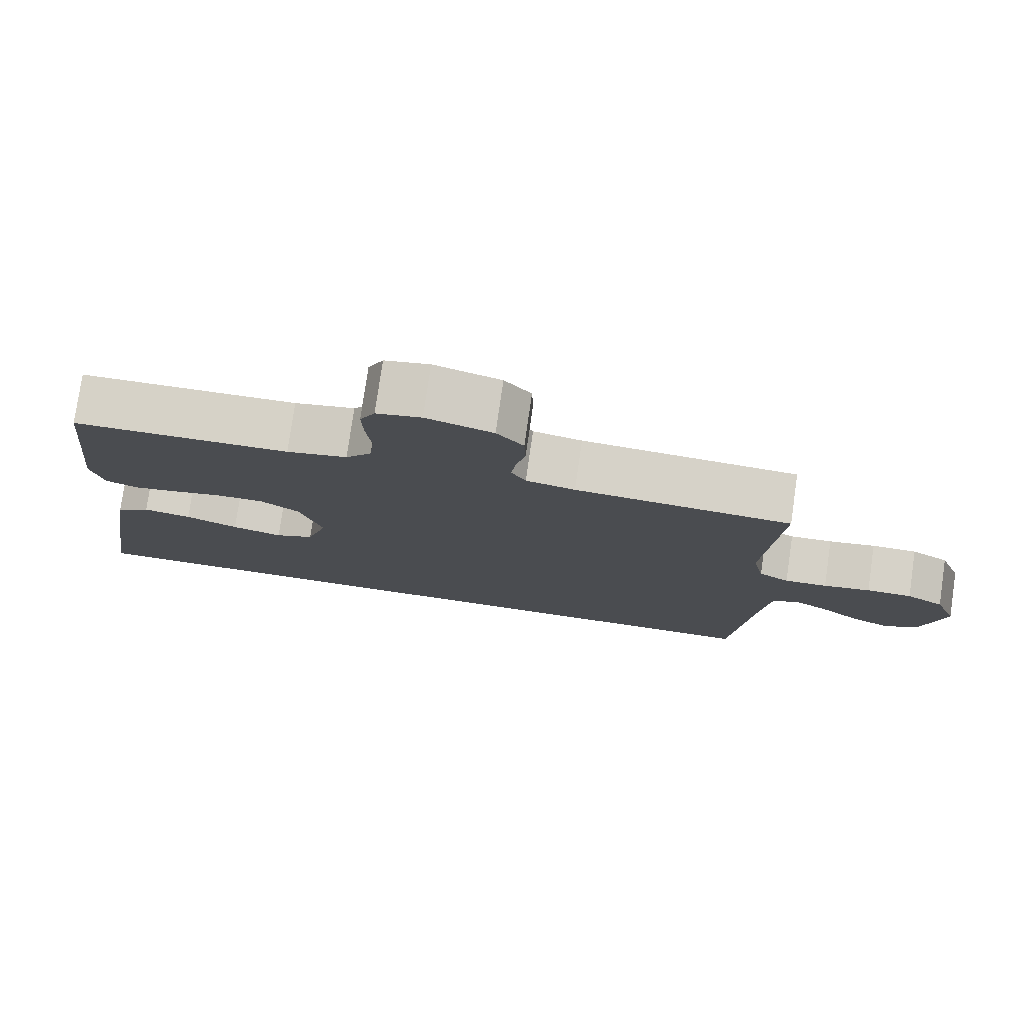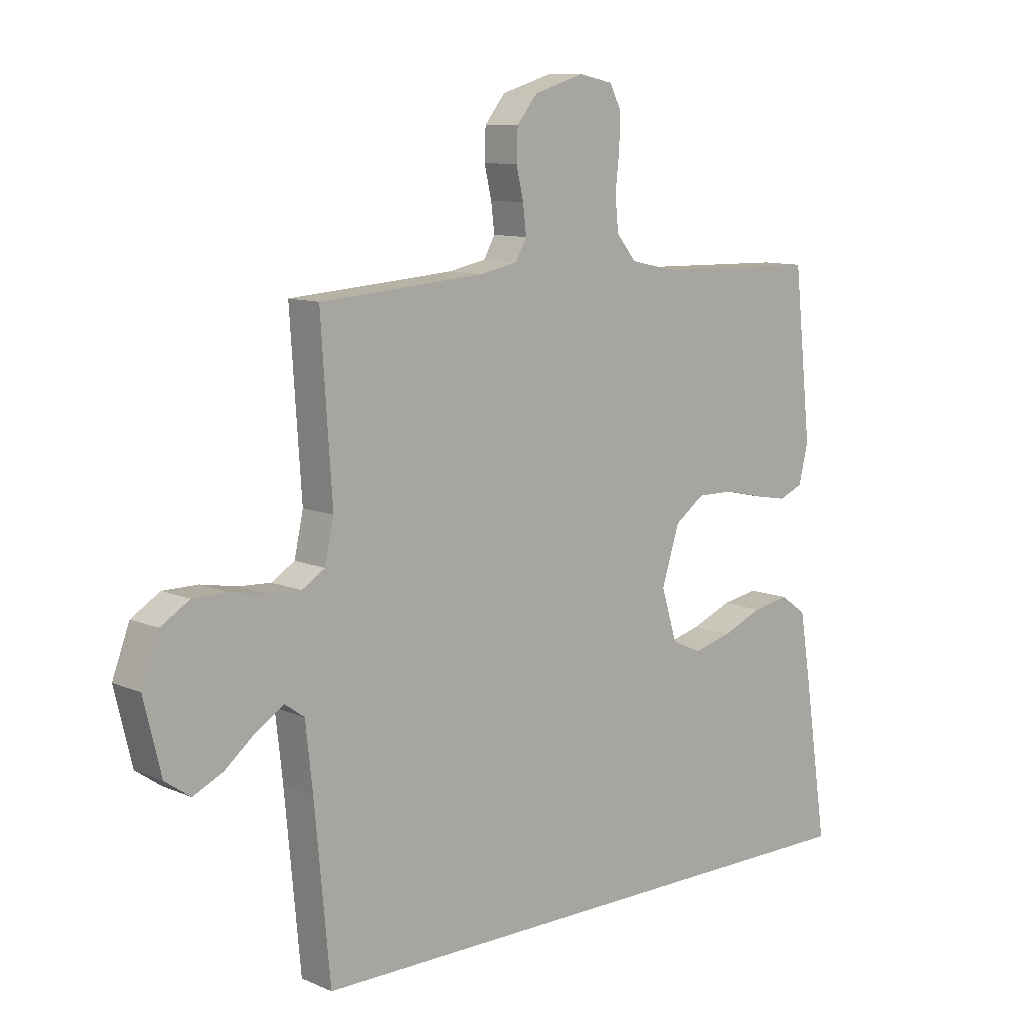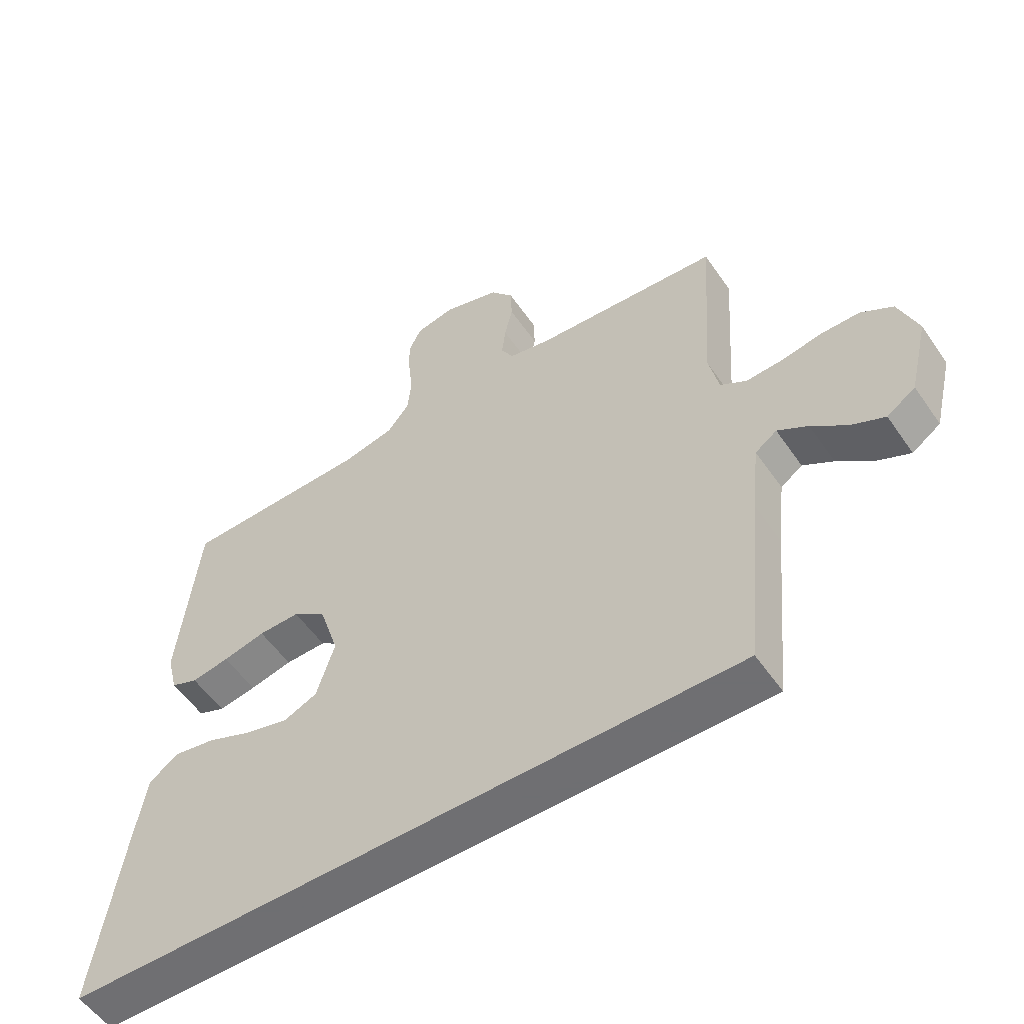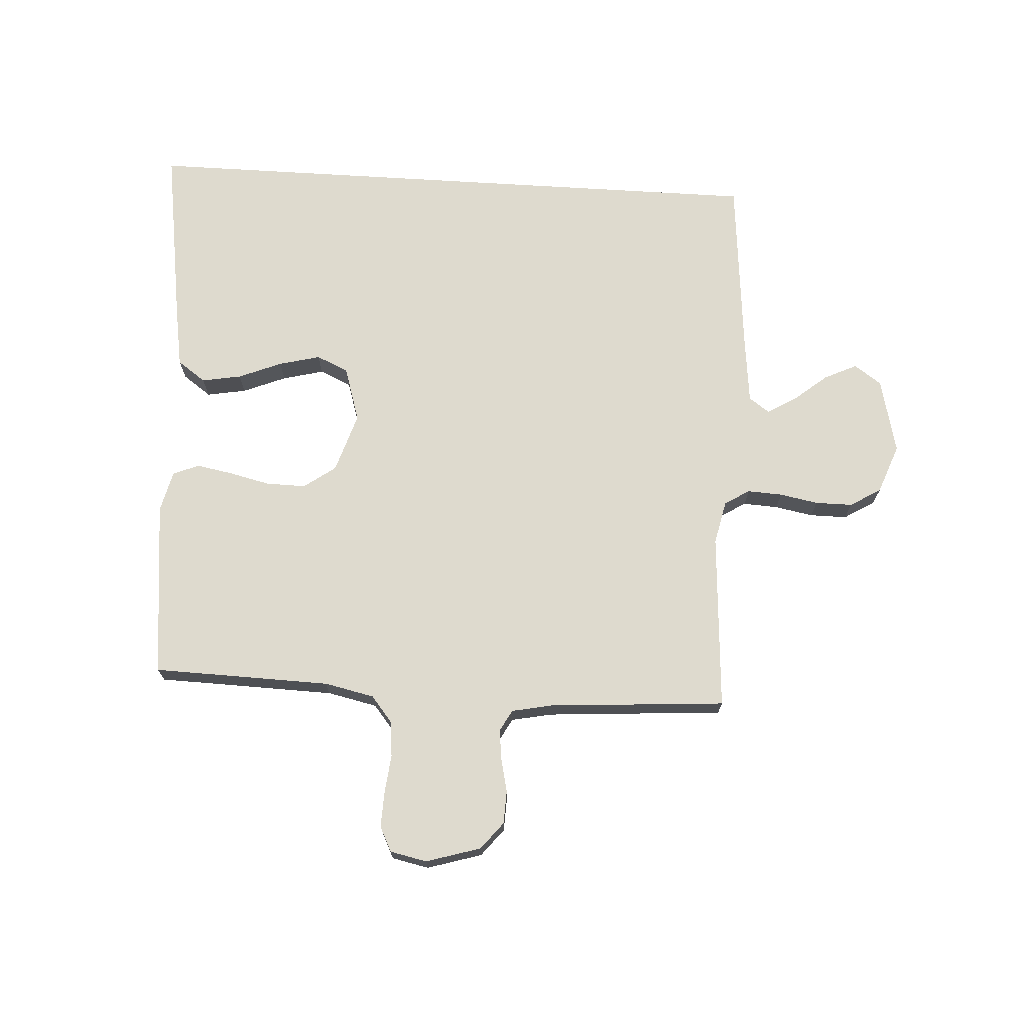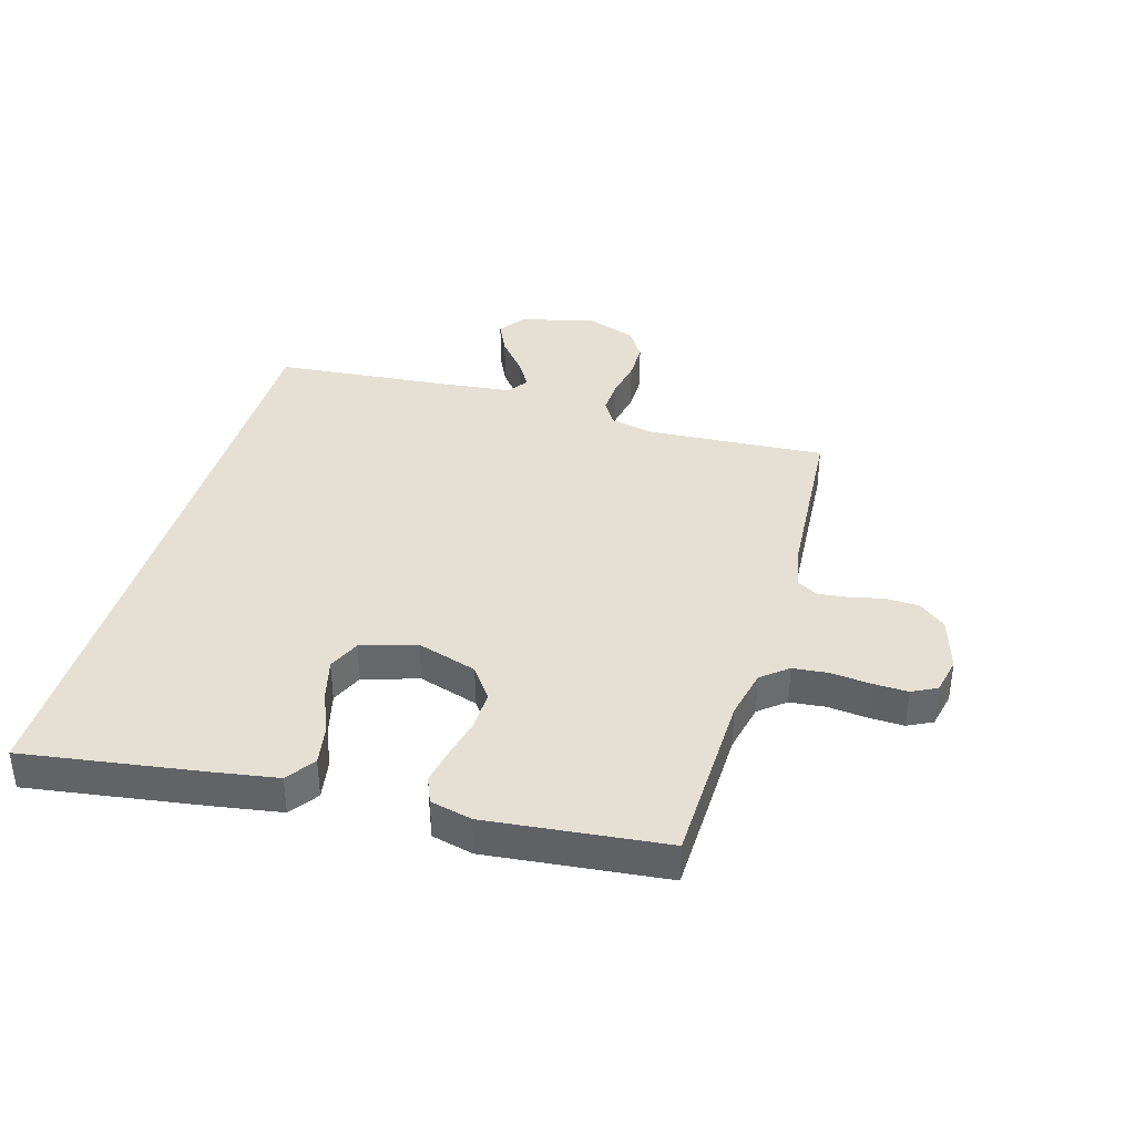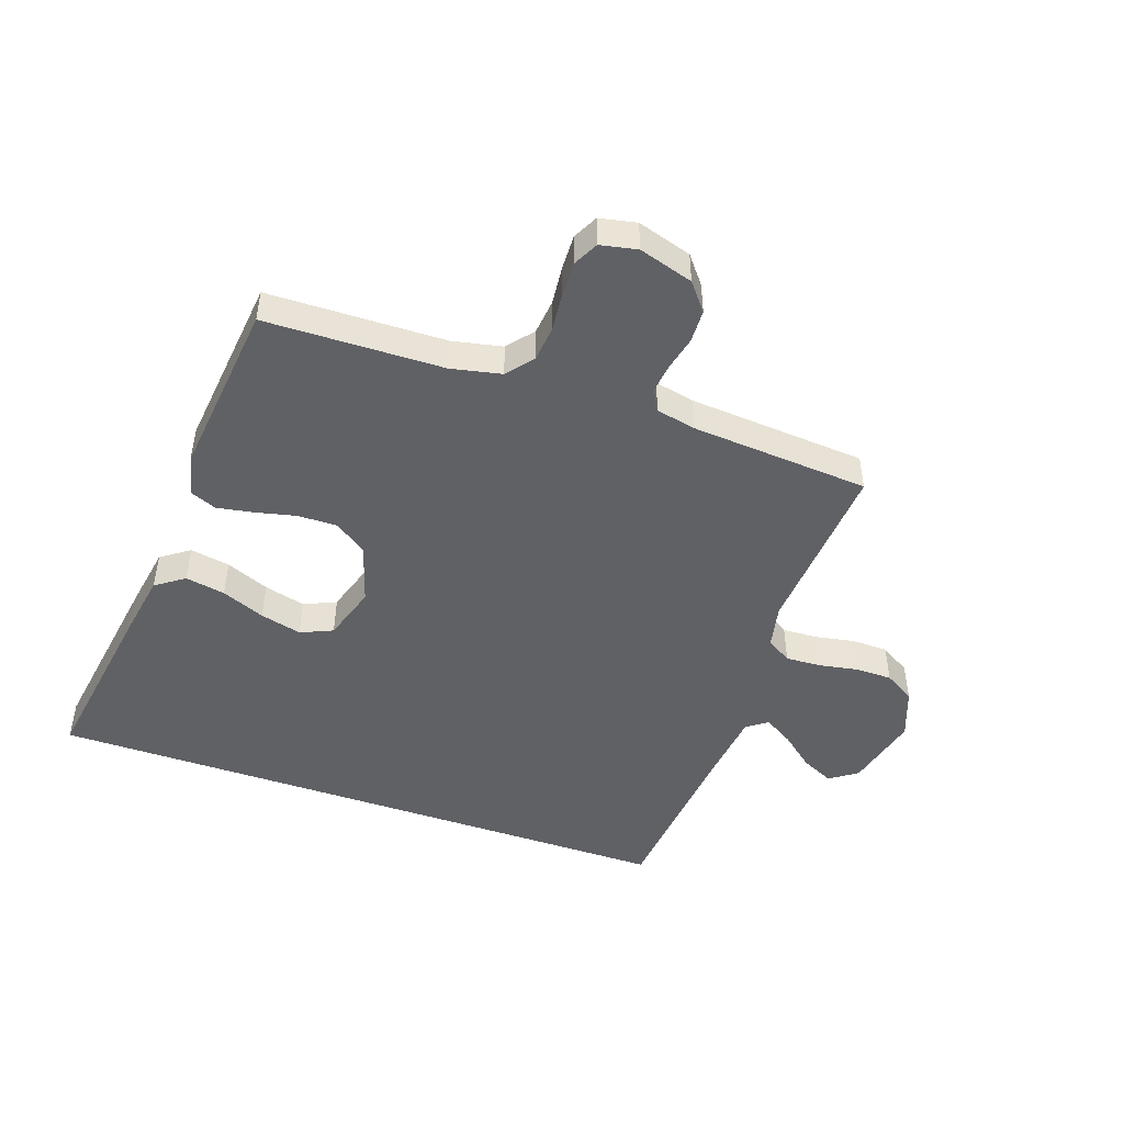
<metadata>
{"format":"obj","ext":"obj","renderer":"f3d","projection":"perspective","resolution":1024,"background":"white","views":[{"elev":77.9,"azim":8.2,"up":"+Z"},{"elev":10.1,"azim":137.5,"up":"+Z"},{"elev":-54.7,"azim":34.0,"up":"+Z"},{"elev":71.1,"azim":3.5,"up":"+Y"},{"elev":38.1,"azim":-73.7,"up":"+Y"},{"elev":-47.4,"azim":-19.3,"up":"+Y"}]}
</metadata>
<code>
v 0.495 0.07 -0.5
v -0.592 0.07 -0.5
v -0.547 0.07 -0.2
v -0.529 0.07 -0.091
v -0.481 0.07 -0.057
v -0.414 0.07 -0.069
v -0.341 0.07 -0.099
v -0.271 0.07 -0.117
v -0.217 0.07 -0.093
v -0.188 0.07 0
v -0.22 0.07 0.101
v -0.274 0.07 0.14
v -0.341 0.07 0.139
v -0.41 0.07 0.123
v -0.471 0.07 0.112
v -0.515 0.07 0.13
v -0.532 0.07 0.2
v -0.5 0.07 0.5
v -0.2 0.07 0.507
v -0.116 0.07 0.525
v -0.08 0.07 0.569
v -0.074 0.07 0.629
v -0.081 0.07 0.695
v -0.083 0.07 0.754
v -0.062 0.07 0.796
v 0 0.07 0.809
v 0.092 0.07 0.781
v 0.129 0.07 0.735
v 0.131 0.07 0.679
v 0.118 0.07 0.623
v 0.112 0.07 0.572
v 0.132 0.07 0.536
v 0.2 0.07 0.522
v 0.5 0.07 0.5
v 0.48 0.07 0.2
v 0.496 0.07 0.126
v 0.538 0.07 0.1
v 0.597 0.07 0.103
v 0.662 0.07 0.115
v 0.725 0.07 0.115
v 0.777 0.07 0.083
v 0.808 0.07 0
v 0.777 0.07 -0.128
v 0.731 0.07 -0.16
v 0.676 0.07 -0.134
v 0.62 0.07 -0.088
v 0.571 0.07 -0.058
v 0.536 0.07 -0.083
v 0.523 0.07 -0.2
v 0.495 0 -0.5
v -0.592 0 -0.5
v -0.547 0 -0.2
v -0.529 0 -0.091
v -0.481 0 -0.057
v -0.414 0 -0.069
v -0.341 0 -0.099
v -0.271 0 -0.117
v -0.217 0 -0.093
v -0.188 0 0
v -0.22 0 0.101
v -0.274 0 0.14
v -0.341 0 0.139
v -0.41 0 0.123
v -0.471 0 0.112
v -0.515 0 0.13
v -0.532 0 0.2
v -0.5 0 0.5
v -0.2 0 0.507
v -0.116 0 0.525
v -0.08 0 0.569
v -0.074 0 0.629
v -0.081 0 0.695
v -0.083 0 0.754
v -0.062 0 0.796
v 0 0 0.809
v 0.092 0 0.781
v 0.129 0 0.735
v 0.131 0 0.679
v 0.118 0 0.623
v 0.112 0 0.572
v 0.132 0 0.536
v 0.2 0 0.522
v 0.5 0 0.5
v 0.48 0 0.2
v 0.496 0 0.126
v 0.538 0 0.1
v 0.597 0 0.103
v 0.662 0 0.115
v 0.725 0 0.115
v 0.777 0 0.083
v 0.808 0 0
v 0.777 0 -0.128
v 0.731 0 -0.16
v 0.676 0 -0.134
v 0.62 0 -0.088
v 0.571 0 -0.058
v 0.536 0 -0.083
v 0.523 0 -0.2
f 44 45 46
f 43 44 46
f 42 43 46
f 41 42 46
f 40 41 46
f 39 40 46
f 38 39 46
f 37 38 46 47
f 36 37 47 48
f 33 34 35
f 36 48 49
f 35 36 49
f 33 35 49
f 32 33 49
f 28 29 30
f 27 28 30
f 26 27 30
f 25 26 30
f 24 25 30
f 23 24 30
f 22 23 30
f 21 22 30 31
f 32 49 1
f 31 32 1
f 21 31 1
f 20 21 1
f 17 18 19
f 16 17 19
f 15 16 19
f 14 15 19
f 13 14 19
f 5 6 7
f 4 5 7
f 3 4 7
f 2 3 7
f 1 2 7
f 1 7 8
f 12 13 19 20
f 11 12 20
f 10 11 20 1
f 9 10 1
f 1 8 9
f 95 94 93
f 95 93 92
f 95 92 91
f 95 91 90
f 95 90 89
f 95 89 88
f 95 88 87
f 96 95 87 86
f 97 96 86 85
f 84 83 82
f 98 97 85
f 98 85 84
f 98 84 82
f 98 82 81
f 79 78 77
f 79 77 76
f 79 76 75
f 79 75 74
f 79 74 73
f 79 73 72
f 79 72 71
f 80 79 71 70
f 50 98 81
f 50 81 80
f 50 80 70
f 50 70 69
f 68 67 66
f 68 66 65
f 68 65 64
f 68 64 63
f 68 63 62
f 56 55 54
f 56 54 53
f 56 53 52
f 56 52 51
f 56 51 50
f 57 56 50
f 69 68 62 61
f 69 61 60
f 50 69 60 59
f 50 59 58
f 58 57 50
f 1 50 51 2
f 2 51 52 3
f 3 52 53 4
f 4 53 54 5
f 5 54 55 6
f 6 55 56 7
f 7 56 57 8
f 8 57 58 9
f 9 58 59 10
f 10 59 60 11
f 11 60 61 12
f 12 61 62 13
f 13 62 63 14
f 14 63 64 15
f 15 64 65 16
f 16 65 66 17
f 17 66 67 18
f 18 67 68 19
f 19 68 69 20
f 20 69 70 21
f 21 70 71 22
f 22 71 72 23
f 23 72 73 24
f 24 73 74 25
f 25 74 75 26
f 26 75 76 27
f 27 76 77 28
f 28 77 78 29
f 29 78 79 30
f 30 79 80 31
f 31 80 81 32
f 32 81 82 33
f 33 82 83 34
f 34 83 84 35
f 35 84 85 36
f 36 85 86 37
f 37 86 87 38
f 38 87 88 39
f 39 88 89 40
f 40 89 90 41
f 41 90 91 42
f 42 91 92 43
f 43 92 93 44
f 44 93 94 45
f 45 94 95 46
f 46 95 96 47
f 47 96 97 48
f 48 97 98 49
f 49 98 50 1

</code>
